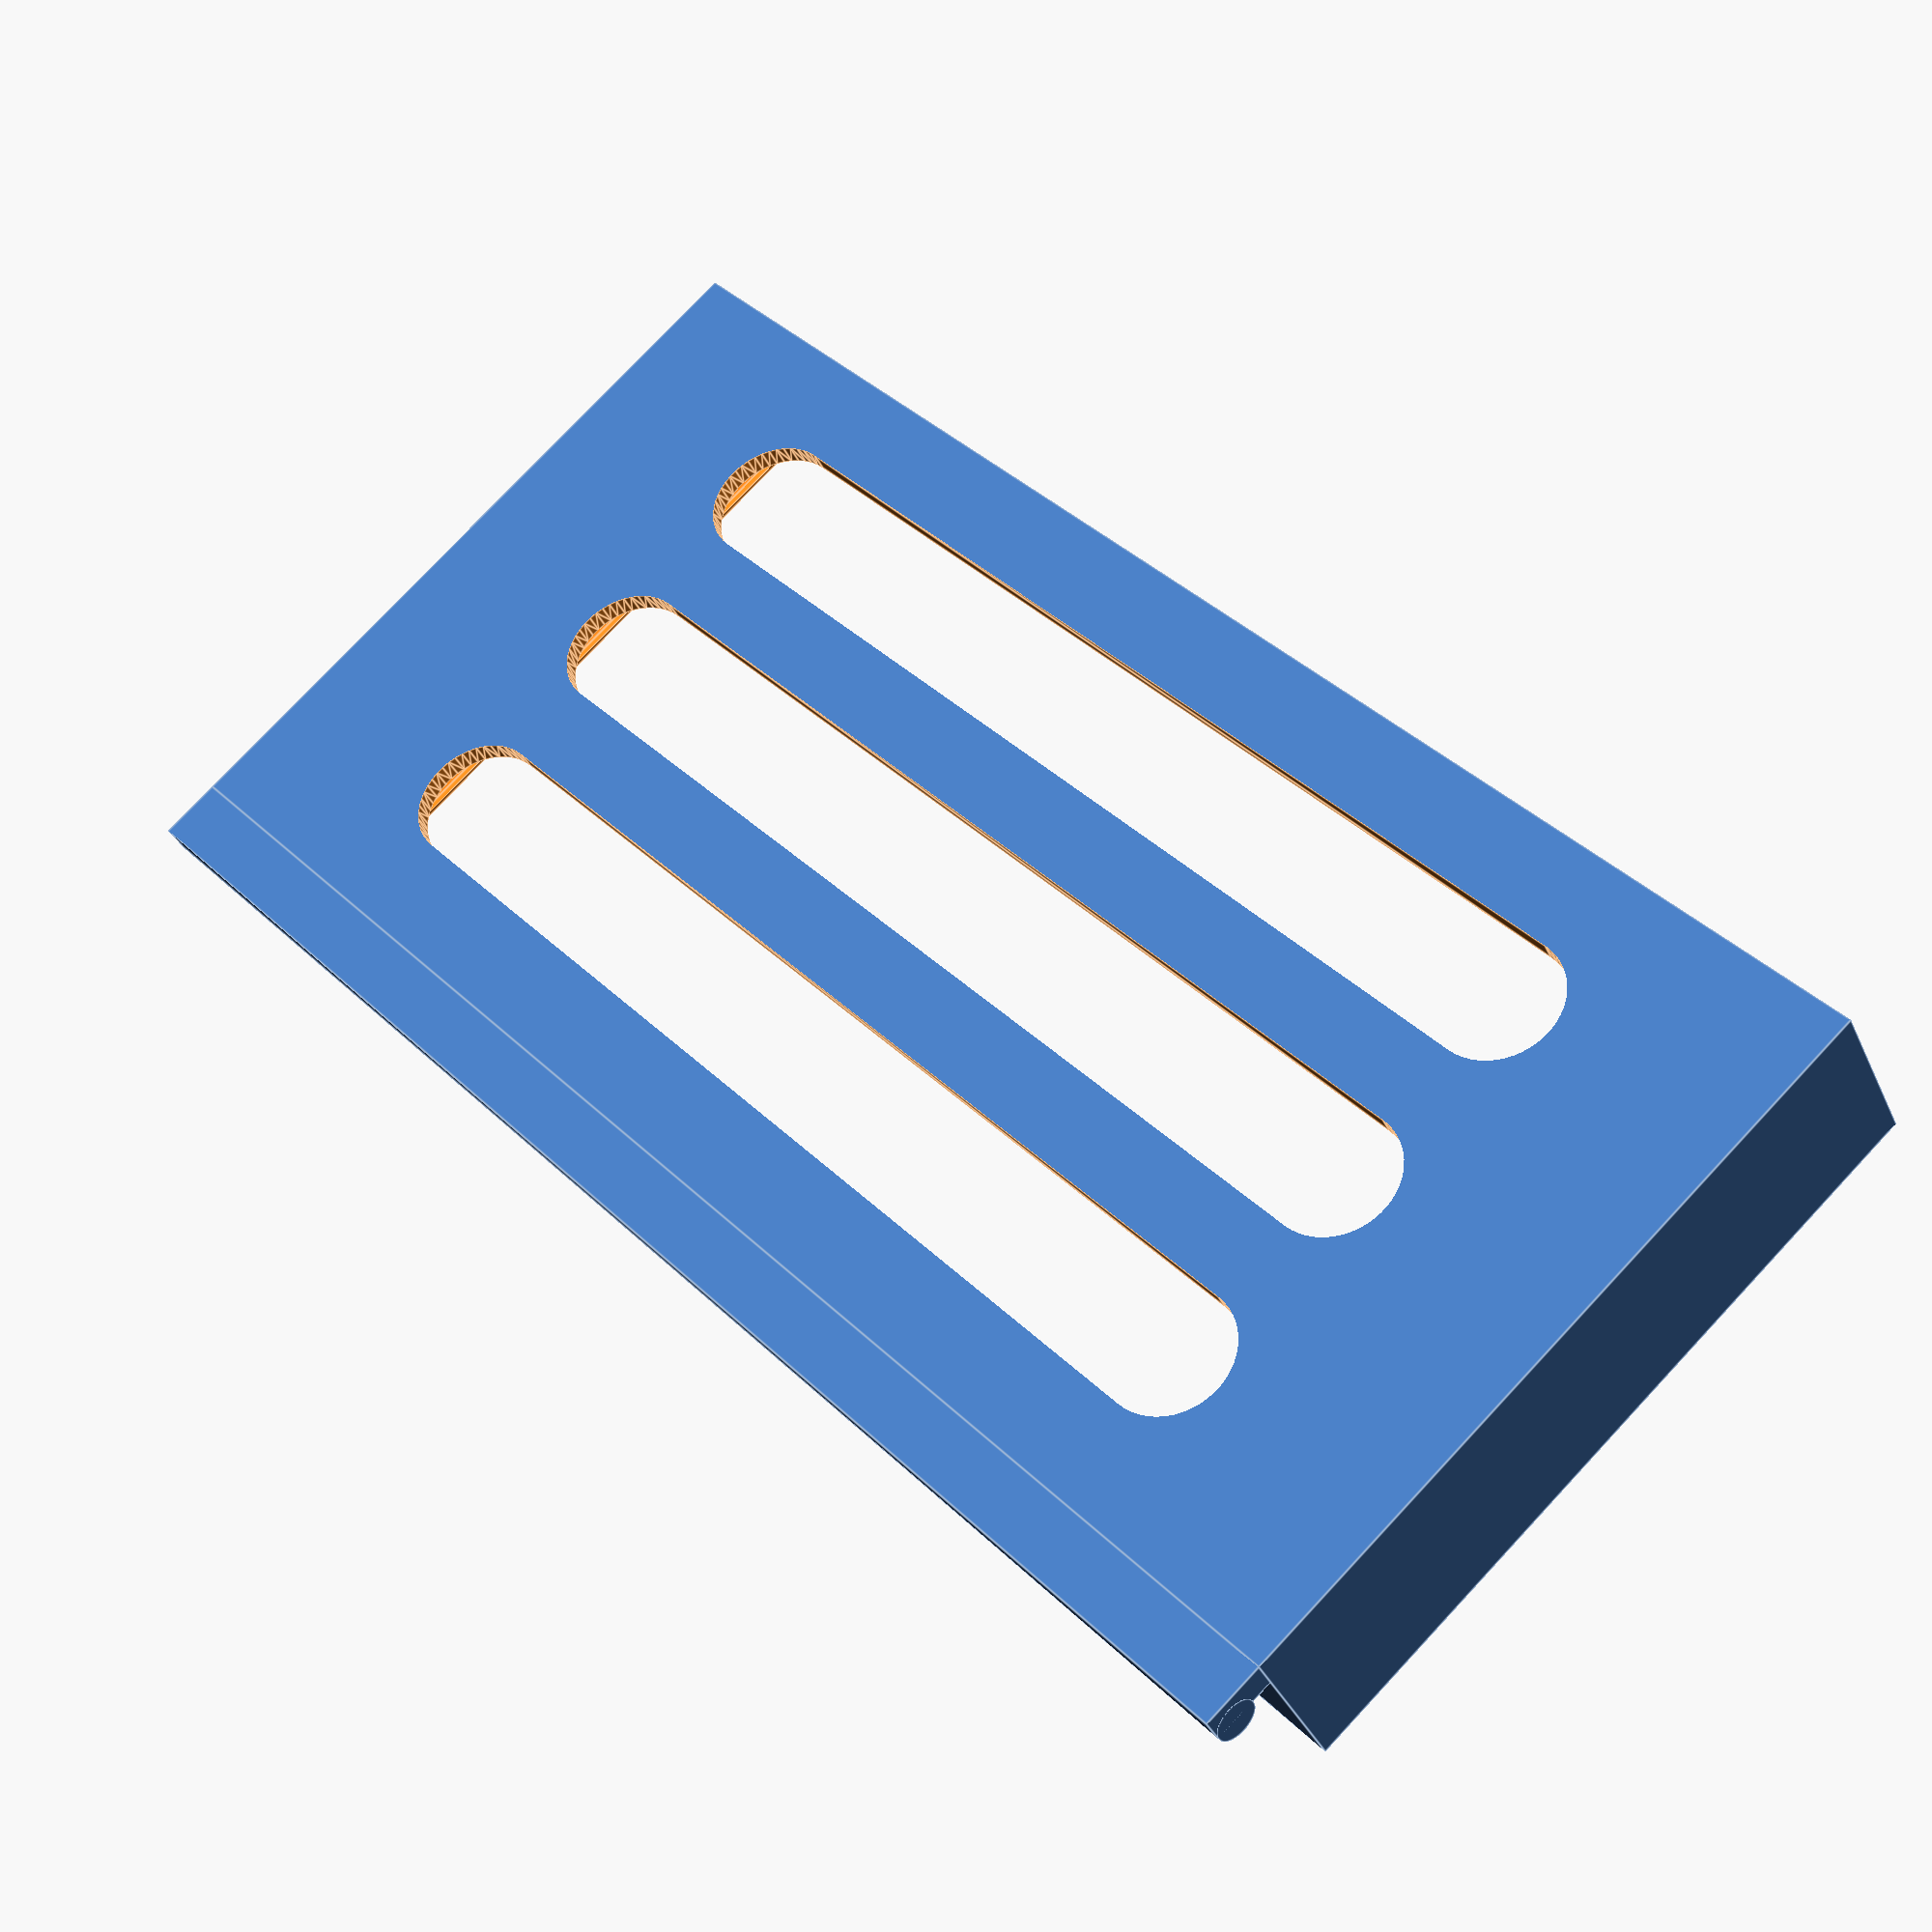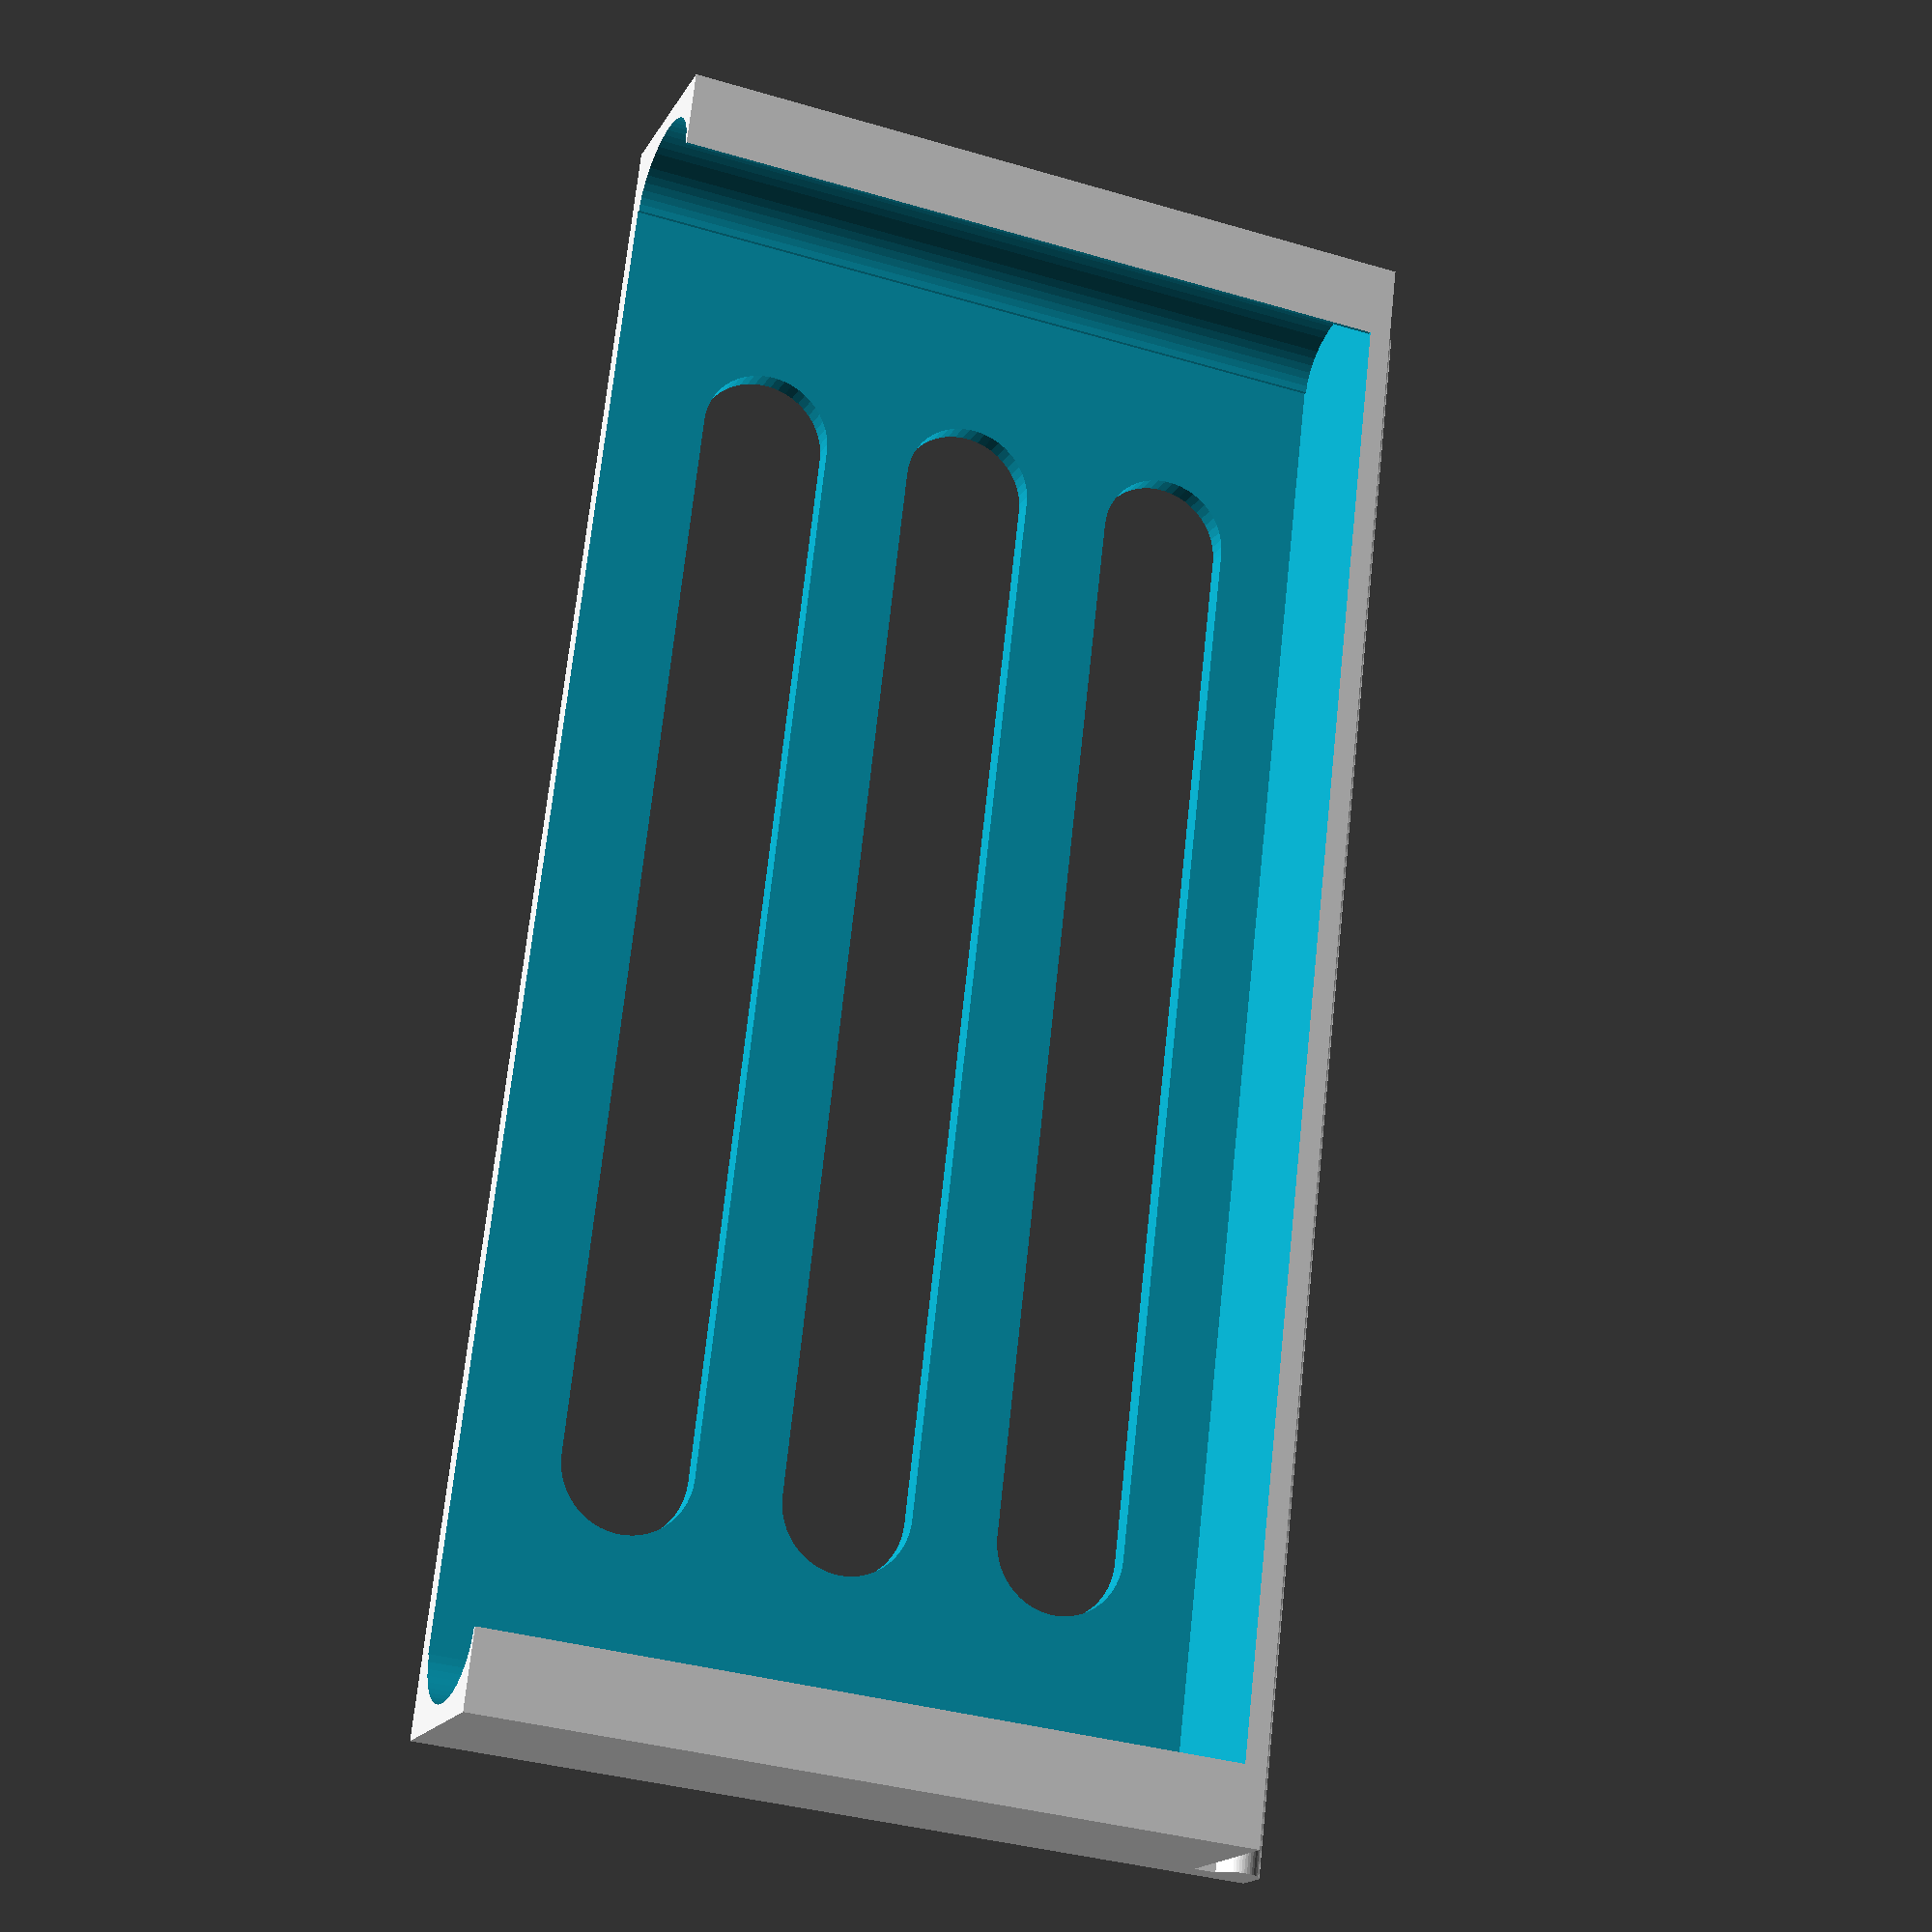
<openscad>
$fn = 50;

holderX = 120;
holderThickness = 10;
holderZ = 20;

/* Aquaris X */
/* phoneHolderX = 80;
phoneY = 69;
phoneY2 = 78; //with case
phoneZ = 9;
phoneHolderWall = 2;

patternOn = true;
cutoutCount = 4;
cutoutHeight = 50;
cutoutRadius = 5;
cutoutDistance = 18;
cutoutXshift = 7;
slideZshift = 0; */

/* Samsung Galaxy Tab2 */
/* phoneHolderX = 140;
phoneY = 165;
phoneY2 = 170; //with case
phoneZ = 7;
phoneHolderWall = 2;

patternOn = true;
cutoutCount = 5;
cutoutHeight = 140;
cutoutRadius = 6;
cutoutDistance = 25;
cutoutXshift = 12;
slideZshift = 0; */

/* PocketBook InkPad Color or InkPad 3 with OrigamiCase */
phoneHolderX = 70;
phoneY = 136;
phoneY2 = 142; //with case
phoneZ = 13;
phoneHolderWall = 4;

patternOn = true;
cutoutCount = 3;
cutoutHeight = 110;
cutoutRadius = 6;
cutoutDistance = 20;
cutoutXshift = 7;
slideZshift = 1;


extensionLen = 150;
extensionY = 50;



borderWall = 2;
backWall = 2;

railExtra = 1;
railRad = 2;

railExtr = 100; //fixed extrusion of rails in clamp

extra = 0.01;



module pattern(rad=10,thickness=2, dist=50, heigth=40, cnt=5)
{
  for(obj=[0:cnt-1])
    translate([dist*obj,0,-extra])
    hull()
    {
      cylinder(r=rad,h=thickness);
      translate([0,heigth-rad*2,]) cylinder(r=rad,h=thickness);
    }
}

/* pattern(); */
/* phoneY2+phoneHolderWall*2 */
module rail(lenY=50)
{
  cube([holderThickness/2+railExtra,lenY,3]);
  translate([railRad,0,3]) rotate([-90,0,0]) cylinder(r=railRad,h=lenY);
}

module U()
{
  hull()
  {
    cube([holderThickness,100,holderZ]);
    translate([0,140,holderZ/2]) rotate([0,90,0]) cylinder(r=holderZ/2,h=holderThickness);
  }
}
/* X(); */

module A()
{
  difference()
  {
    union()
    {
      cube([holderX,holderThickness,holderZ]);
        U();
      translate([holderX-holderThickness,0,0])
        U();
    }
    moveRailX = holderX-holderThickness/2-railExtra;
    moveRailScale = 0;//(holderThickness/2+railExtra)*0.05;
    translate([moveRailX-moveRailScale,0,(holderZ)/2])
      resize([0,100,0]) scale([1.05,1,1.05]) rail( phoneY2+phoneHolderWall*2);
  }
}


module CouchPotatoClamp()
{
  A();
  translate([0,0,holderZ*3])
    A();
  translate([20,0,holderZ]) cube([20,holderThickness,holderZ*2]);
  translate([holderX-40,0,holderZ]) cube([20,holderThickness,holderZ*2]);

  translate([0,30,13])
  union()
  {
    difference() {
      rotate([-50,0,0])
      translate([0,0,holderZ/2])
      cube([holderThickness,10,holderZ*4]);
      translate([0,0,-13]) cube([holderThickness,50,holderZ]);
      translate([0,40,-13+holderZ*3]) cube([holderThickness,50,holderZ]);
    }
  }
  translate([holderX-holderThickness,30,13])
  union()
  {
    difference() {
      rotate([-50,0,0])
      translate([0,0,holderZ/2])
      cube([holderThickness,10,holderZ*4]);
      translate([0,0,-13]) cube([holderThickness,50,holderZ]);
      translate([0,40,-13+holderZ*3]) cube([holderThickness,50,holderZ]);
    }
  }
}
/* A(); */

module deviceHolder()
{
  difference() {
    cube([phoneHolderX,phoneY2+phoneHolderWall*2,phoneZ+phoneHolderWall]);

    translate([borderWall,phoneHolderWall+(phoneY2-phoneY)/2,backWall]) cube([phoneHolderX-borderWall+extra,phoneY,backWall+phoneZ+extra]);

    translate([borderWall,phoneHolderWall+(phoneY2-phoneY)/2,backWall+phoneZ/2+slideZshift]) rotate([0,90,0])
      scale([1.1,0.8,1]) cylinder(r=phoneZ/2,h=phoneHolderX-borderWall+extra);
    translate([borderWall,(phoneY2+phoneHolderWall*2)-phoneHolderWall-(phoneY2-phoneY)/2,backWall+phoneZ/2+slideZshift]) rotate([0,90,0])
      scale([1.1,0.8,1]) cylinder(r=phoneZ/2,h=phoneHolderX-borderWall+extra);


    if(patternOn == true)
    {
      translate([(cutoutRadius+backWall)+cutoutXshift,cutoutRadius+(phoneY2+phoneHolderWall*2)/2-(cutoutHeight/2),0])
        pattern(rad=cutoutRadius,thickness=backWall+extra*2, dist=cutoutDistance, heigth=cutoutHeight, cnt=cutoutCount);
    }
  }
  translate([-holderThickness/2-railExtra,0,0]) rail( phoneY2+phoneHolderWall*2);
}

module extension(bottom=true)
{
  rail();
  difference()
  {
    union()
    {
      translate([holderThickness/2+railExtra,0,0]) cube([extensionLen,extensionY,11]);
    }
    translate([20,12.5,0]) pattern(rad=8,thickness=11, dist=28, heigth=40, cnt=5);
    if(bottom == true)
    {
      translate([extensionLen,-2,3]) scale([1.05,1,1.05]) rail();
    }else{
      translate([extensionLen,0,3]) scale([1.05,1,1.05]) rail();
    }
  }
}


module handPart()
{
  

}


/* #translate([55,phoneHolderWall,phoneHolderWall]) cube([100,169,5]); */
/* extension(false); */
/* #translate([30,10,0]) pattern(rad=5,thickness=10, dist=25, heigth=40, cnt=5); */
/* rail(); */
/* translate([10.2,10,(holderZ-phoneZ-phoneHolderWall)/2+0.1])  */

/* deviceHolder(); */
deviceHolder();
/* translate([-holderX,10,0]) CouchPotatoClamp(); */

</openscad>
<views>
elev=33.3 azim=222.9 roll=201.2 proj=p view=edges
elev=17.4 azim=186.5 roll=339.4 proj=p view=wireframe
</views>
